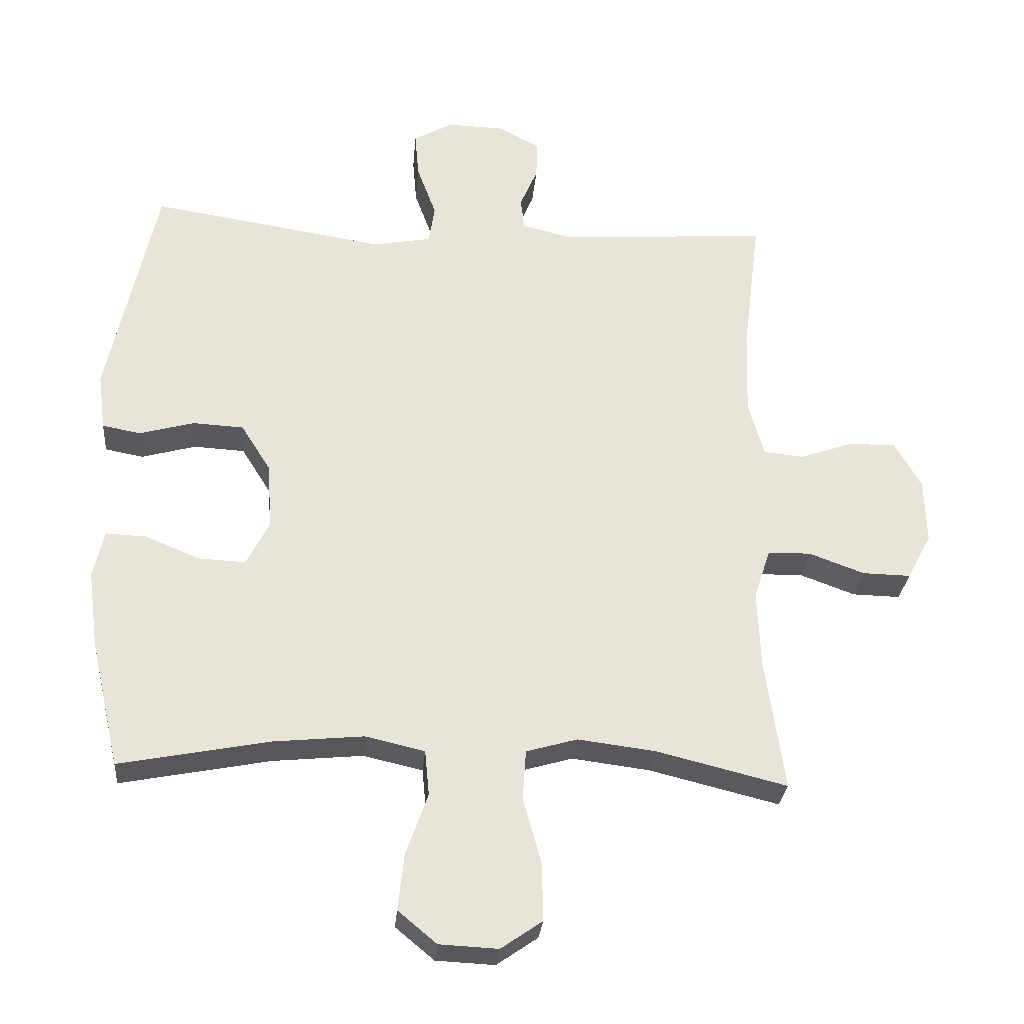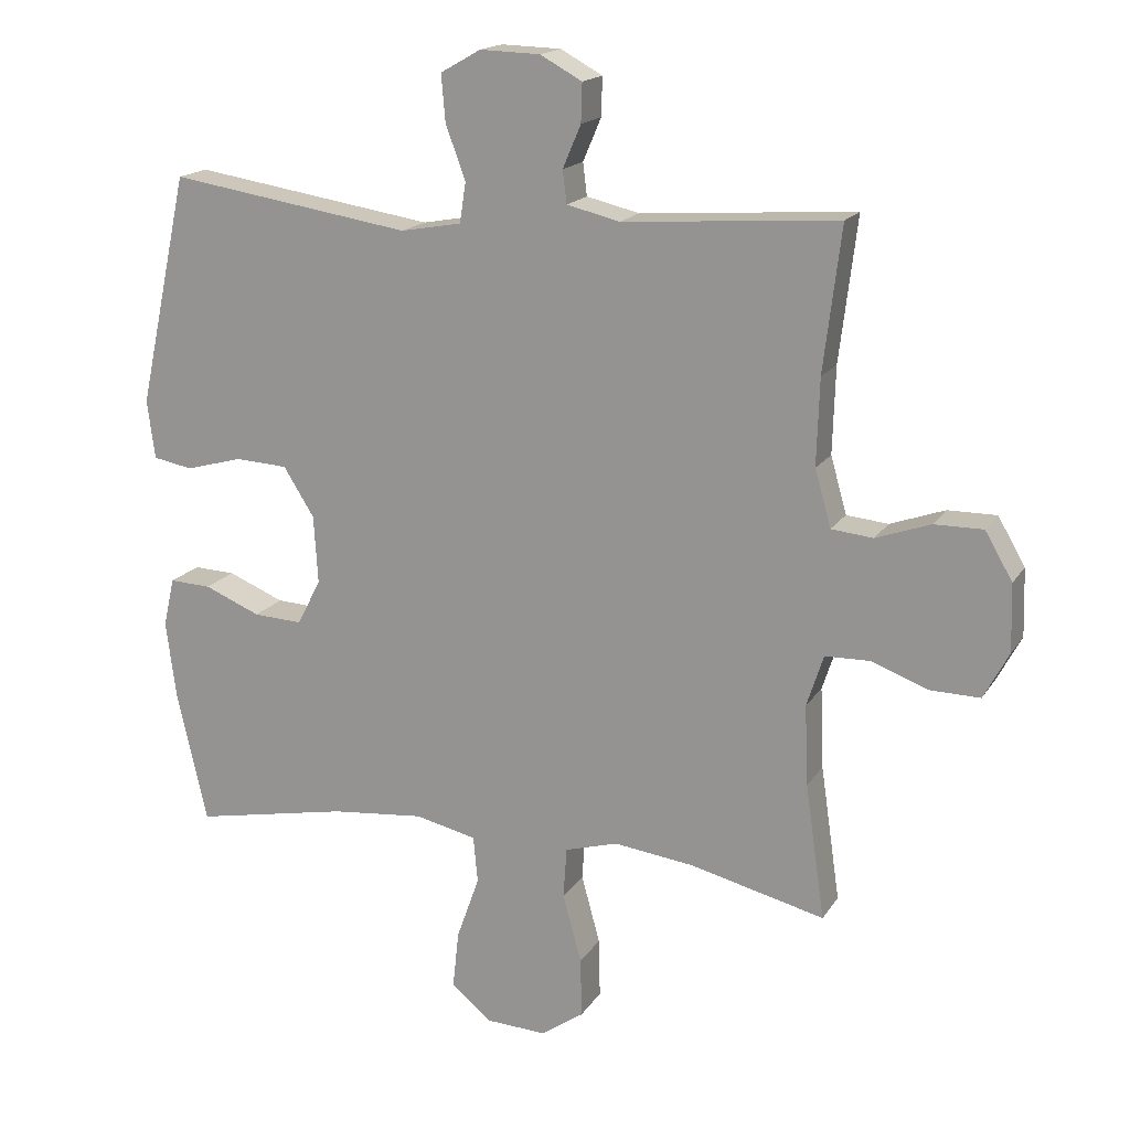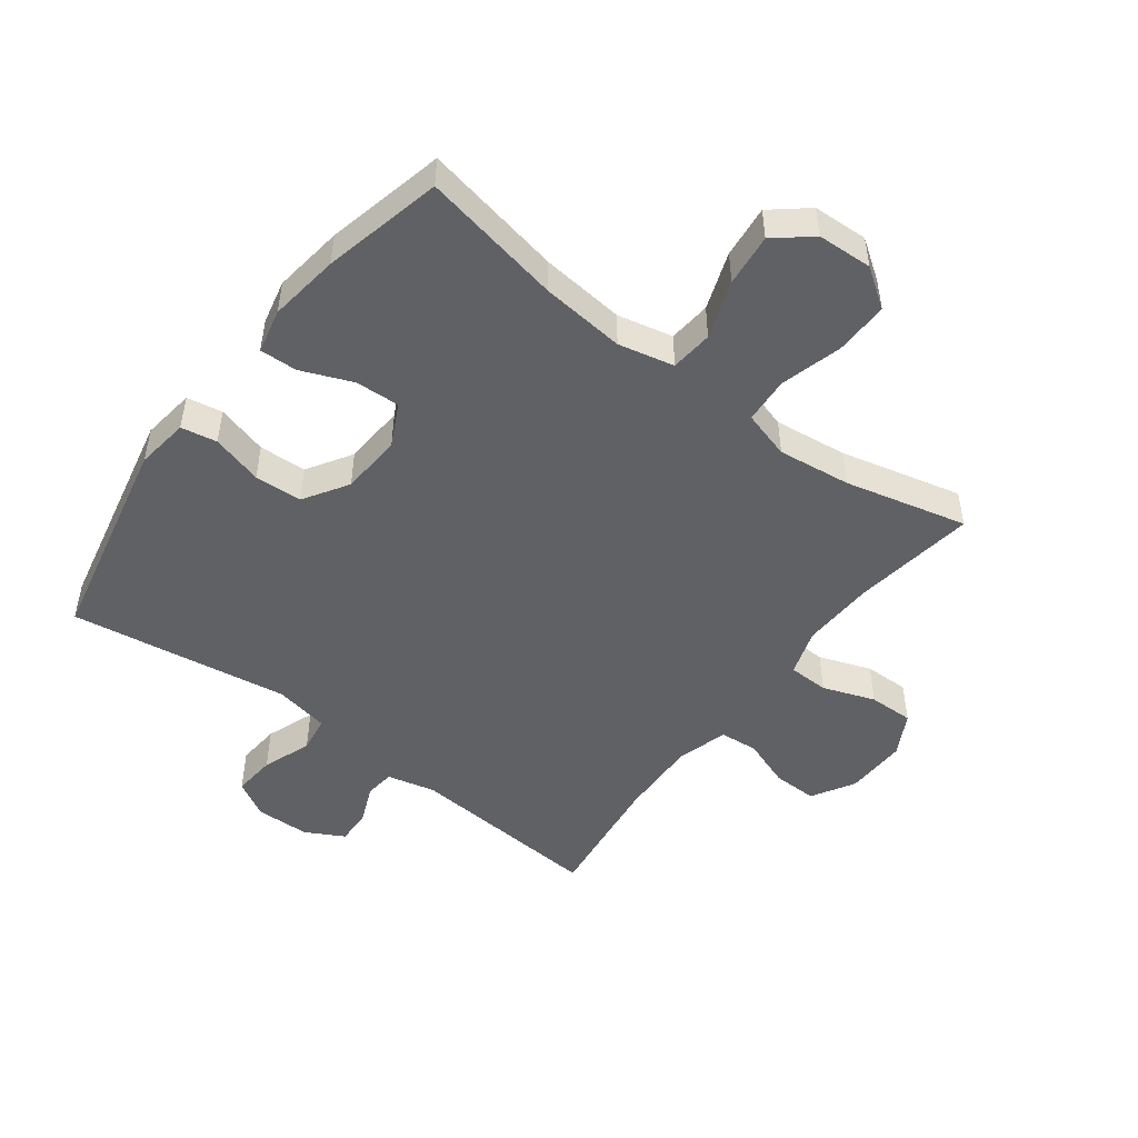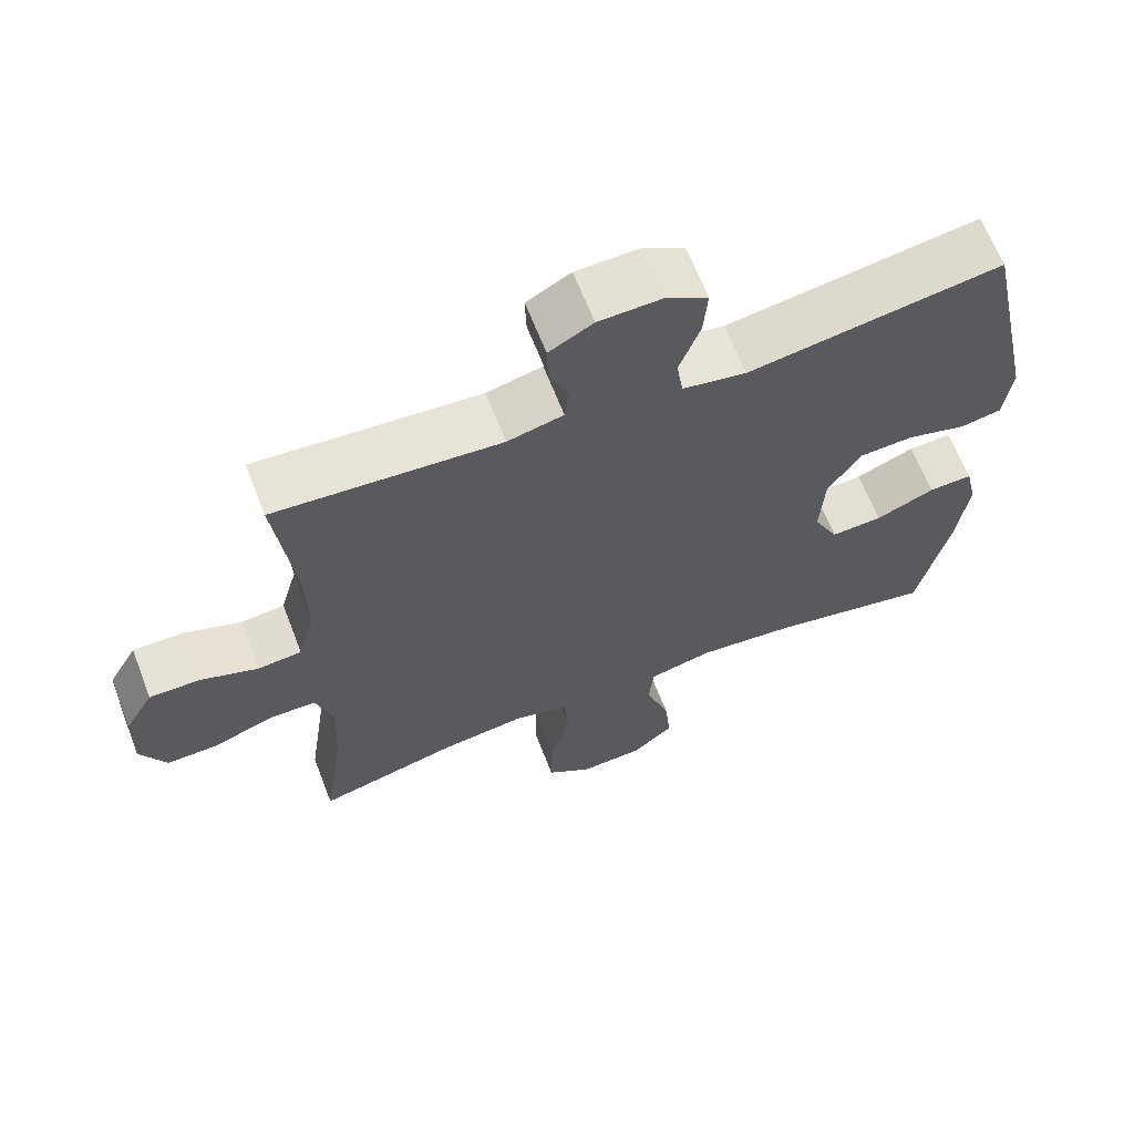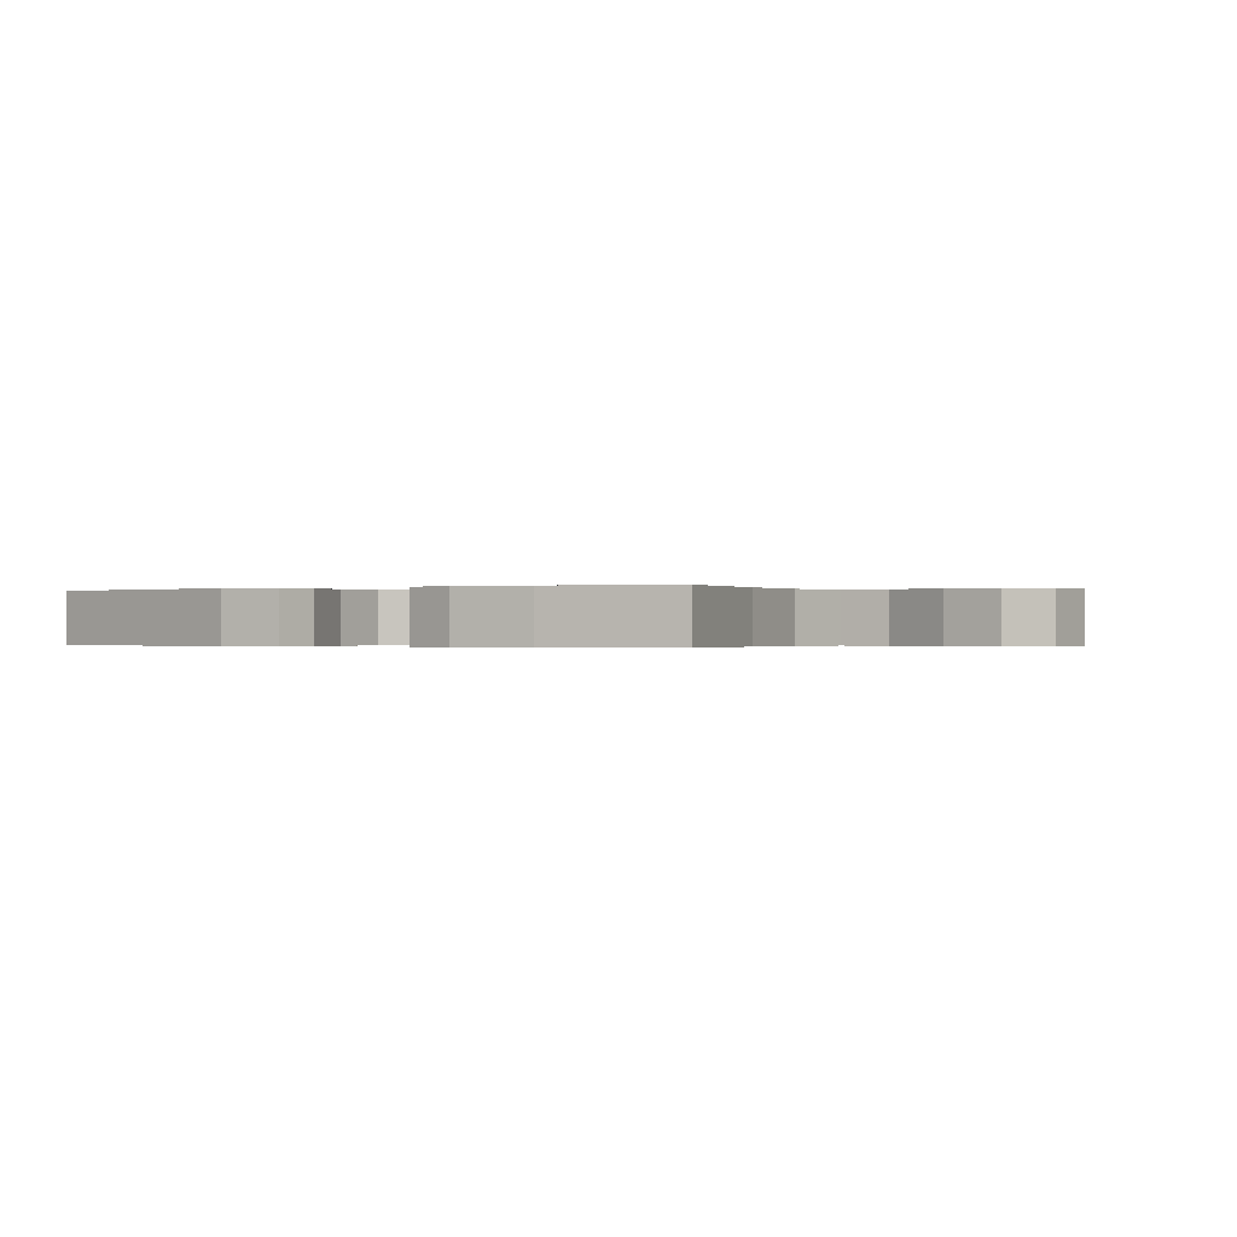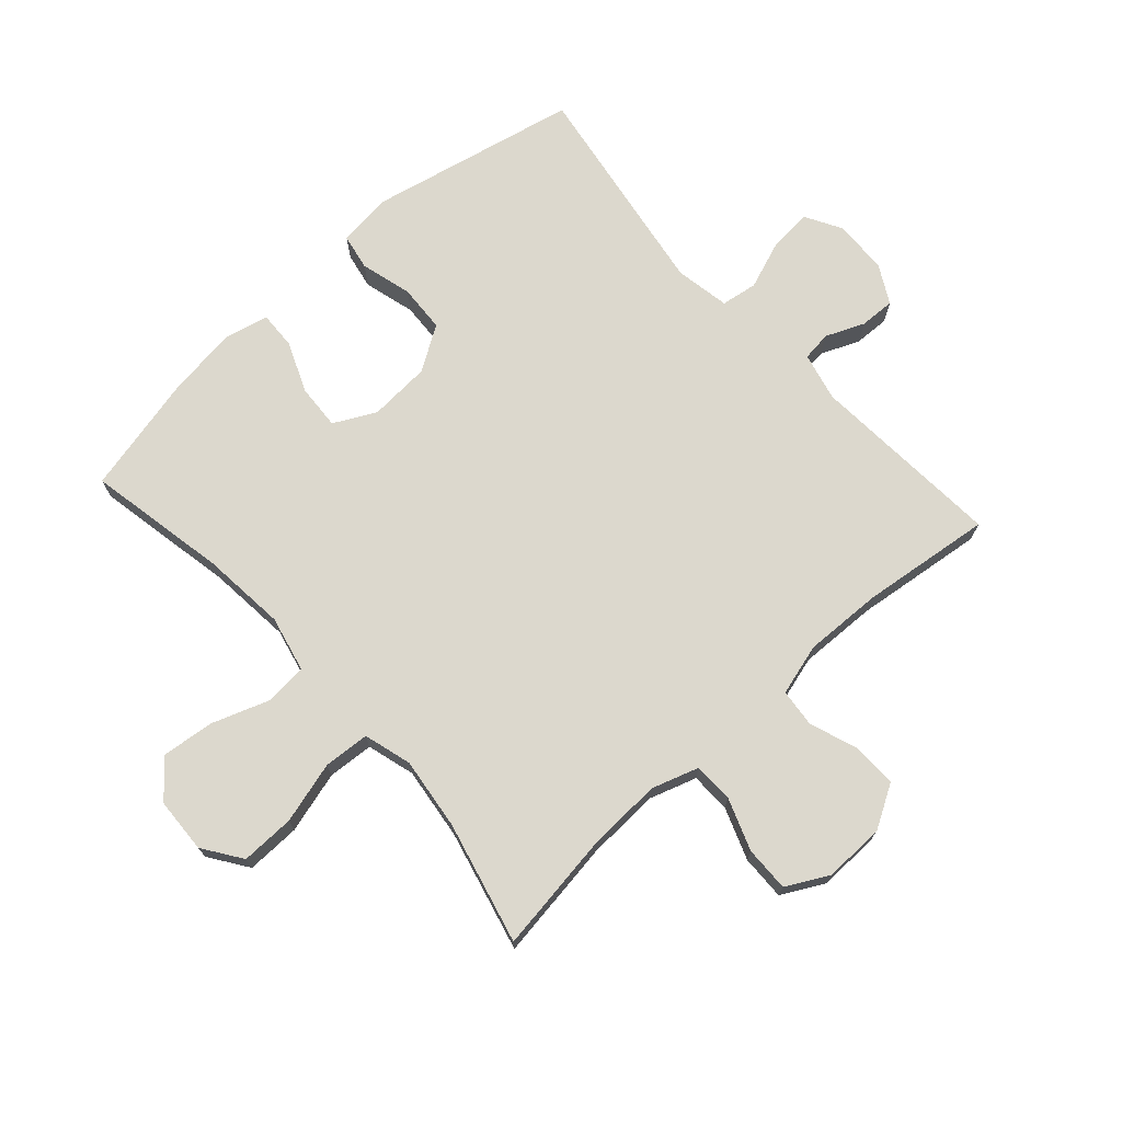
<metadata>
{"format":"obj","ext":"obj","renderer":"f3d","projection":"perspective","resolution":1024,"background":"white","views":[{"elev":-28.5,"azim":175.1,"up":"+Z"},{"elev":17.0,"azim":-157.8,"up":"+Z"},{"elev":-49.5,"azim":142.8,"up":"+Y"},{"elev":64.5,"azim":-21.1,"up":"+Z"},{"elev":-0.2,"azim":121.9,"up":"+Y"},{"elev":72.4,"azim":-132.0,"up":"+Y"}]}
</metadata>
<code>
o path6724
v 0.5714 0.0375 -0.3019
v 0.5865 0.0375 -0.1869
v 0.5701 0.0375 -0.1148
v 0.5088 0.0375 -0.1174
v 0.426 0.0375 -0.1516
v 0.3538 0.0375 -0.1555
v 0.319 0.0375 -0.08747
v 0.3252 0.0375 0.01266
v 0.3705 0.0375 0.08481
v 0.448 0.0375 0.08907
v 0.5315 0.0375 0.0662
v 0.5897 0.0375 0.0771
v 0.6009 0.0375 0.1637
v 0.5269 0.0375 0.5052
v 0.1703 0.0375 0.4494
v 0.08078 0.0375 0.4655
v 0.07171 0.0375 0.5245
v 0.101 0.0375 0.604
v 0.1069 0.0375 0.673
v 0.04754 0.0375 0.7066
v -0.04094 0.0375 0.7038
v -0.1027 0.0375 0.67
v -0.101 0.0375 0.6128
v -0.07424 0.0375 0.5501
v -0.08016 0.0375 0.502
v -0.1584 0.0375 0.4833
v -0.475 0.0375 0.5052
v -0.449 0.0375 0.2927
v -0.4451 0.0375 0.1652
v -0.4688 0.0375 0.08137
v -0.5305 0.0375 0.07521
v -0.6107 0.0375 0.1036
v -0.6825 0.0375 0.1041
v -0.7229 0.0375 0.03467
v -0.7257 0.0375 -0.06471
v -0.689 0.0375 -0.1336
v -0.616 0.0375 -0.132
v -0.5315 0.0375 -0.101
v -0.4659 0.0375 -0.1022
v -0.4412 0.0375 -0.1783
v -0.4461 0.0375 -0.297
v -0.475 0.0375 -0.4965
v -0.2767 0.0375 -0.4474
v -0.158 0.0375 -0.4323
v -0.08017 0.0375 -0.4546
v -0.07522 0.0375 -0.5299
v -0.1028 0.0375 -0.6305
v -0.1046 0.0375 -0.7182
v -0.04162 0.0375 -0.7617
v 0.04806 0.0375 -0.7573
v 0.1069 0.0375 -0.7082
v 0.09762 0.0375 -0.6227
v 0.06416 0.0375 -0.5288
v 0.07069 0.0375 -0.4598
v 0.1611 0.0375 -0.4391
v 0.2983 0.0375 -0.4524
v 0.5269 0.0375 -0.4965
v 0.5714 -0.0375 -0.3019
v 0.5865 -0.0375 -0.1869
v 0.5701 -0.0375 -0.1148
v 0.5088 -0.0375 -0.1174
v 0.426 -0.0375 -0.1516
v 0.3538 -0.0375 -0.1555
v 0.319 -0.0375 -0.08747
v 0.3252 -0.0375 0.01266
v 0.3705 -0.0375 0.08481
v 0.448 -0.0375 0.08907
v 0.5315 -0.0375 0.0662
v 0.5897 -0.0375 0.0771
v 0.6009 -0.0375 0.1637
v 0.5269 -0.0375 0.5052
v 0.1703 -0.0375 0.4494
v 0.08078 -0.0375 0.4655
v 0.07171 -0.0375 0.5245
v 0.101 -0.0375 0.604
v 0.1069 -0.0375 0.673
v 0.04754 -0.0375 0.7066
v -0.04094 -0.0375 0.7038
v -0.1027 -0.0375 0.67
v -0.101 -0.0375 0.6128
v -0.07424 -0.0375 0.5501
v -0.08016 -0.0375 0.502
v -0.1584 -0.0375 0.4833
v -0.475 -0.0375 0.5052
v -0.449 -0.0375 0.2927
v -0.4451 -0.0375 0.1652
v -0.4688 -0.0375 0.08137
v -0.5305 -0.0375 0.07521
v -0.6107 -0.0375 0.1036
v -0.6825 -0.0375 0.1041
v -0.7229 -0.0375 0.03467
v -0.7257 -0.0375 -0.06471
v -0.689 -0.0375 -0.1336
v -0.616 -0.0375 -0.132
v -0.5315 -0.0375 -0.101
v -0.4659 -0.0375 -0.1022
v -0.4412 -0.0375 -0.1783
v -0.4461 -0.0375 -0.297
v -0.475 -0.0375 -0.4965
v -0.2767 -0.0375 -0.4474
v -0.158 -0.0375 -0.4323
v -0.08017 -0.0375 -0.4546
v -0.07522 -0.0375 -0.5299
v -0.1028 -0.0375 -0.6305
v -0.1046 -0.0375 -0.7182
v -0.04162 -0.0375 -0.7617
v 0.04806 -0.0375 -0.7573
v 0.1069 -0.0375 -0.7082
v 0.09762 -0.0375 -0.6227
v 0.06416 -0.0375 -0.5288
v 0.07069 -0.0375 -0.4598
v 0.1611 -0.0375 -0.4391
v 0.2983 -0.0375 -0.4524
v 0.5269 -0.0375 -0.4965
v -0.1046 0.0375 -0.7182
v -0.04162 0.0375 -0.7617
v 0.04806 0.0375 -0.7573
v 0.1069 0.0375 -0.7082
v -0.1028 0.0375 -0.6305
v 0.09762 0.0375 -0.6227
v -0.07522 0.0375 -0.5299
v 0.06416 0.0375 -0.5288
v -0.08017 0.0375 -0.4546
v -0.08017 0.0375 -0.4546
v 0.07069 0.0375 -0.4598
v 0.07069 0.0375 -0.4598
v 0.2983 0.0375 -0.4524
v 0.5269 0.0375 -0.4965
v 0.5269 0.0375 -0.4965
v -0.475 0.0375 -0.4965
v -0.475 0.0375 -0.4965
v -0.2767 0.0375 -0.4474
v 0.1611 0.0375 -0.4391
v -0.158 0.0375 -0.4323
v 0.5714 0.0375 -0.3019
v -0.4461 0.0375 -0.297
v 0.5865 0.0375 -0.1869
v -0.4412 0.0375 -0.1783
v 0.426 0.0375 -0.1516
v 0.3538 0.0375 -0.1555
v 0.3538 0.0375 -0.1555
v 0.5701 0.0375 -0.1148
v 0.5701 0.0375 -0.1148
v -0.4659 0.0375 -0.1022
v -0.4659 0.0375 -0.1022
v 0.319 0.0375 -0.08747
v 0.5088 0.0375 -0.1174
v -0.7257 0.0375 -0.06471
v -0.689 0.0375 -0.1336
v -0.689 0.0375 -0.1336
v -0.616 0.0375 -0.132
v -0.5315 0.0375 -0.101
v 0.3252 0.0375 0.01266
v -0.7229 0.0375 0.03467
v 0.3705 0.0375 0.08481
v -0.6825 0.0375 0.1041
v 0.448 0.0375 0.08907
v 0.5315 0.0375 0.0662
v 0.5897 0.0375 0.0771
v 0.5897 0.0375 0.0771
v -0.6107 0.0375 0.1036
v -0.5305 0.0375 0.07521
v -0.4688 0.0375 0.08137
v -0.4688 0.0375 0.08137
v 0.6009 0.0375 0.1637
v -0.4451 0.0375 0.1652
v -0.449 0.0375 0.2927
v -0.475 0.0375 0.5052
v -0.475 0.0375 0.5052
v 0.1703 0.0375 0.4494
v 0.08078 0.0375 0.4655
v 0.08078 0.0375 0.4655
v 0.07171 0.0375 0.5245
v 0.5269 0.0375 0.5052
v 0.5269 0.0375 0.5052
v -0.08016 0.0375 0.502
v -0.08016 0.0375 0.502
v -0.1584 0.0375 0.4833
v -0.07424 0.0375 0.5501
v 0.101 0.0375 0.604
v -0.101 0.0375 0.6128
v 0.1069 0.0375 0.673
v 0.1069 0.0375 0.673
v -0.1027 0.0375 0.67
v -0.1027 0.0375 0.67
v -0.04094 0.0375 0.7038
v 0.04754 0.0375 0.7066
v -0.1046 -0.0375 -0.7182
v -0.04162 -0.0375 -0.7617
v 0.04806 -0.0375 -0.7573
v 0.1069 -0.0375 -0.7082
v -0.1028 -0.0375 -0.6305
v 0.09762 -0.0375 -0.6227
v -0.07522 -0.0375 -0.5299
v 0.06416 -0.0375 -0.5288
v -0.08017 -0.0375 -0.4546
v -0.08017 -0.0375 -0.4546
v 0.07069 -0.0375 -0.4598
v 0.07069 -0.0375 -0.4598
v 0.2983 -0.0375 -0.4524
v 0.5269 -0.0375 -0.4965
v 0.5269 -0.0375 -0.4965
v -0.475 -0.0375 -0.4965
v -0.475 -0.0375 -0.4965
v -0.2767 -0.0375 -0.4474
v 0.1611 -0.0375 -0.4391
v -0.158 -0.0375 -0.4323
v 0.5714 -0.0375 -0.3019
v -0.4461 -0.0375 -0.297
v 0.5865 -0.0375 -0.1869
v -0.4412 -0.0375 -0.1783
v 0.426 -0.0375 -0.1516
v 0.3538 -0.0375 -0.1555
v 0.3538 -0.0375 -0.1555
v 0.5701 -0.0375 -0.1148
v 0.5701 -0.0375 -0.1148
v -0.4659 -0.0375 -0.1022
v -0.4659 -0.0375 -0.1022
v 0.319 -0.0375 -0.08747
v 0.5088 -0.0375 -0.1174
v -0.7257 -0.0375 -0.06471
v -0.689 -0.0375 -0.1336
v -0.689 -0.0375 -0.1336
v -0.616 -0.0375 -0.132
v -0.5315 -0.0375 -0.101
v 0.3252 -0.0375 0.01266
v -0.7229 -0.0375 0.03467
v 0.3705 -0.0375 0.08481
v -0.6825 -0.0375 0.1041
v 0.448 -0.0375 0.08907
v 0.5315 -0.0375 0.0662
v 0.5897 -0.0375 0.0771
v 0.5897 -0.0375 0.0771
v -0.6107 -0.0375 0.1036
v -0.5305 -0.0375 0.07521
v -0.4688 -0.0375 0.08137
v -0.4688 -0.0375 0.08137
v 0.6009 -0.0375 0.1637
v -0.4451 -0.0375 0.1652
v -0.449 -0.0375 0.2927
v -0.475 -0.0375 0.5052
v -0.475 -0.0375 0.5052
v 0.1703 -0.0375 0.4494
v 0.08078 -0.0375 0.4655
v 0.08078 -0.0375 0.4655
v 0.07171 -0.0375 0.5245
v 0.5269 -0.0375 0.5052
v 0.5269 -0.0375 0.5052
v -0.08016 -0.0375 0.502
v -0.08016 -0.0375 0.502
v -0.1584 -0.0375 0.4833
v -0.07424 -0.0375 0.5501
v 0.101 -0.0375 0.604
v -0.101 -0.0375 0.6128
v 0.1069 -0.0375 0.673
v 0.1069 -0.0375 0.673
v -0.1027 -0.0375 0.67
v -0.1027 -0.0375 0.67
v -0.04094 -0.0375 0.7038
v 0.04754 -0.0375 0.7066
f 253 252 246
f 239 251 240
f 193 192 190
f 195 196 194
f 246 249 244
f 239 236 226
f 234 224 225
f 208 212 200
f 211 207 219
f 207 211 205
f 205 211 209
f 226 217 219
f 190 192 189
f 259 252 253
f 229 227 234
f 212 210 220
f 235 225 217
f 243 228 247
f 219 206 213
f 244 226 243
f 238 230 231
f 238 231 232
f 224 221 222
f 247 230 238
f 252 249 246
f 220 210 215
f 251 239 244
f 252 259 254
f 192 195 194
f 213 200 212
f 198 196 195
f 213 206 200
f 189 192 188
f 205 209 203
f 247 228 230
f 244 239 226
f 226 236 217
f 243 226 228
f 240 251 241
f 212 208 210
f 193 190 191
f 221 224 227
f 260 259 253
f 217 211 219
f 227 224 234
f 206 219 198
f 249 251 244
f 234 225 235
f 208 200 201
f 198 219 196
f 196 219 207
f 195 192 193
f 254 259 257
f 235 217 236
f 255 260 253
f 48 49 106 105
f 49 50 107 106
f 50 51 108 107
f 47 48 105 104
f 51 52 109 108
f 46 47 104 103
f 52 53 110 109
f 124 46 103 197
f 53 126 199 110
f 56 129 202 113
f 131 43 100 204
f 54 55 112 111
f 44 45 102 101
f 55 56 113 112
f 43 44 101 100
f 57 1 58 114
f 41 42 99 98
f 1 2 59 58
f 40 41 98 97
f 5 141 214 62
f 2 143 216 59
f 145 40 97 218
f 6 7 64 63
f 4 5 62 61
f 3 4 61 60
f 35 150 223 92
f 36 37 94 93
f 37 38 95 94
f 38 39 96 95
f 7 8 65 64
f 34 35 92 91
f 8 9 66 65
f 33 34 91 90
f 10 11 68 67
f 11 160 233 68
f 32 33 90 89
f 31 32 89 88
f 164 31 88 237
f 12 13 70 69
f 29 30 87 86
f 9 10 67 66
f 28 29 86 85
f 169 28 85 242
f 15 172 245 72
f 16 17 74 73
f 175 15 72 248
f 13 14 71 70
f 177 26 83 250
f 26 27 84 83
f 24 25 82 81
f 17 18 75 74
f 23 24 81 80
f 18 183 256 75
f 185 23 80 258
f 21 22 79 78
f 20 21 78 77
f 19 20 77 76
f 180 173 179
f 166 167 178
f 120 117 119
f 122 121 123
f 173 171 176
f 166 153 163
f 161 152 151
f 135 127 139
f 138 146 134
f 134 132 138
f 132 136 138
f 153 146 144
f 117 116 119
f 186 180 179
f 156 161 154
f 139 147 137
f 162 144 152
f 170 174 155
f 146 140 133
f 171 170 153
f 165 158 157
f 165 159 158
f 151 149 148
f 174 165 157
f 179 173 176
f 147 142 137
f 178 171 166
f 179 181 186
f 119 121 122
f 140 139 127
f 125 122 123
f 140 127 133
f 116 115 119
f 132 130 136
f 174 157 155
f 171 153 166
f 153 144 163
f 170 155 153
f 167 168 178
f 139 137 135
f 120 118 117
f 148 154 151
f 187 180 186
f 144 146 138
f 154 161 151
f 133 125 146
f 176 171 178
f 161 162 152
f 135 128 127
f 125 123 146
f 123 134 146
f 122 120 119
f 181 184 186
f 162 163 144
f 182 180 187

</code>
